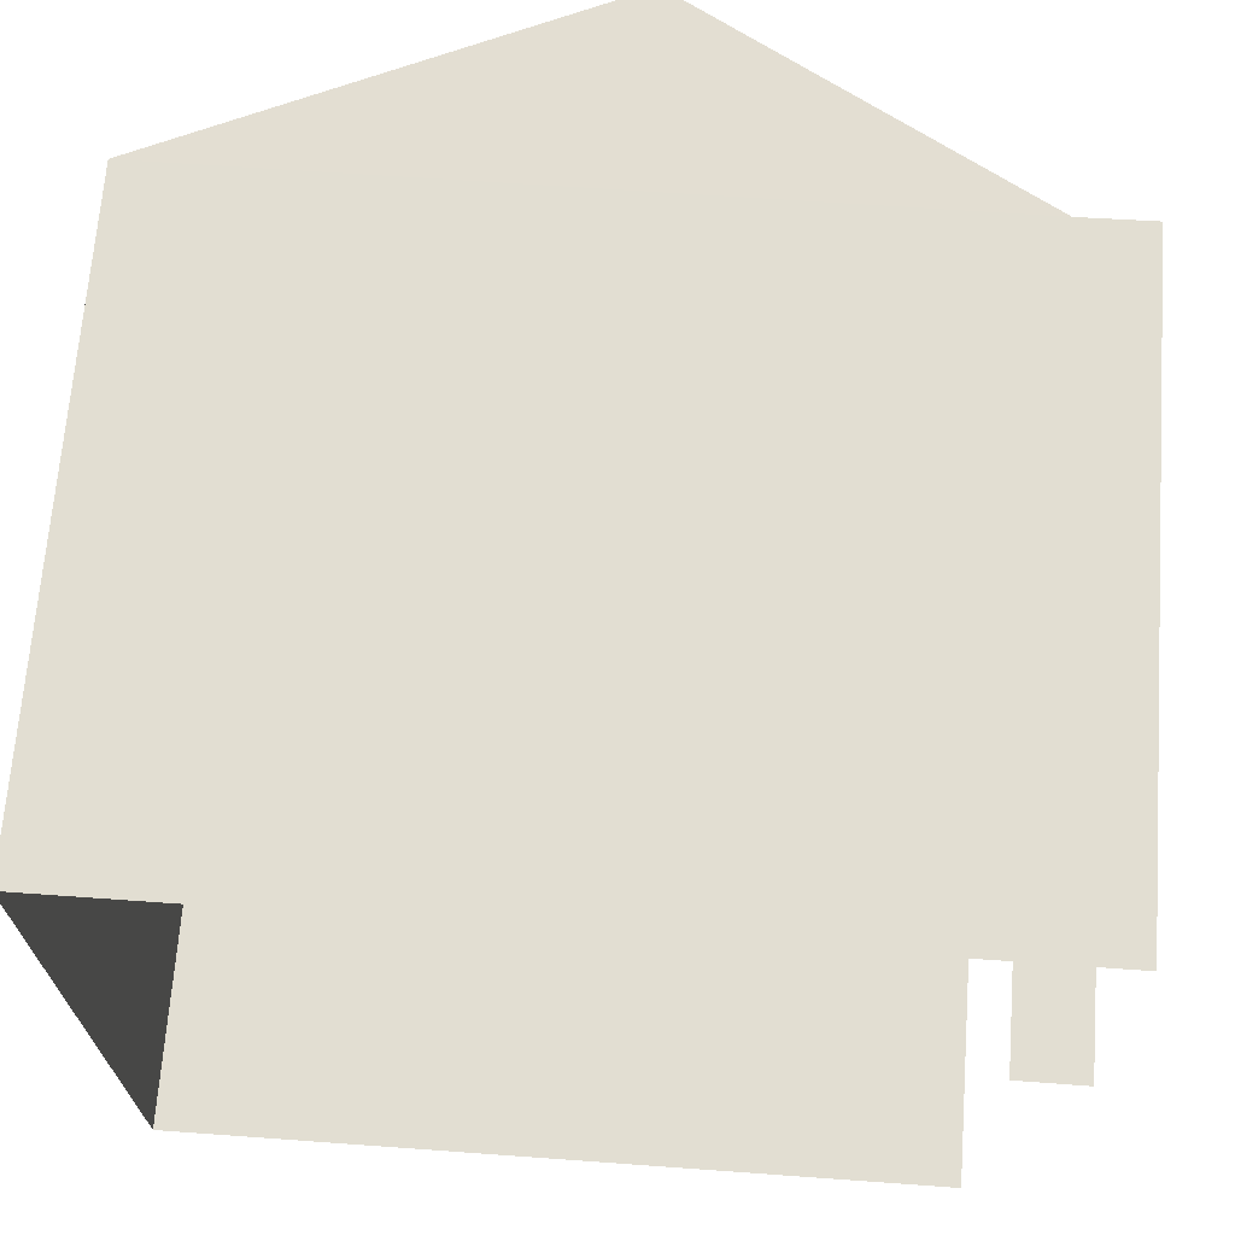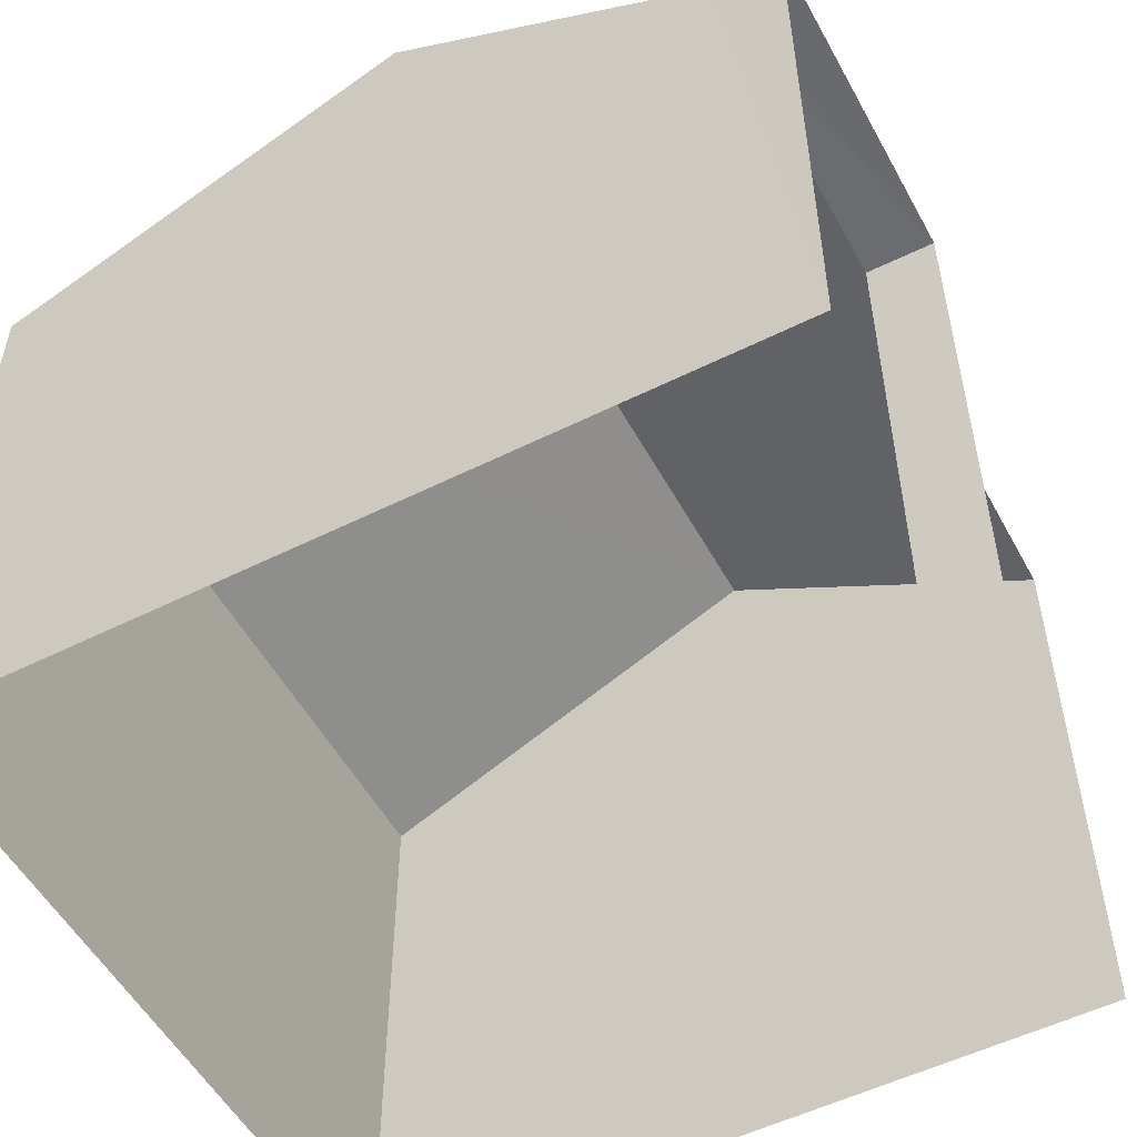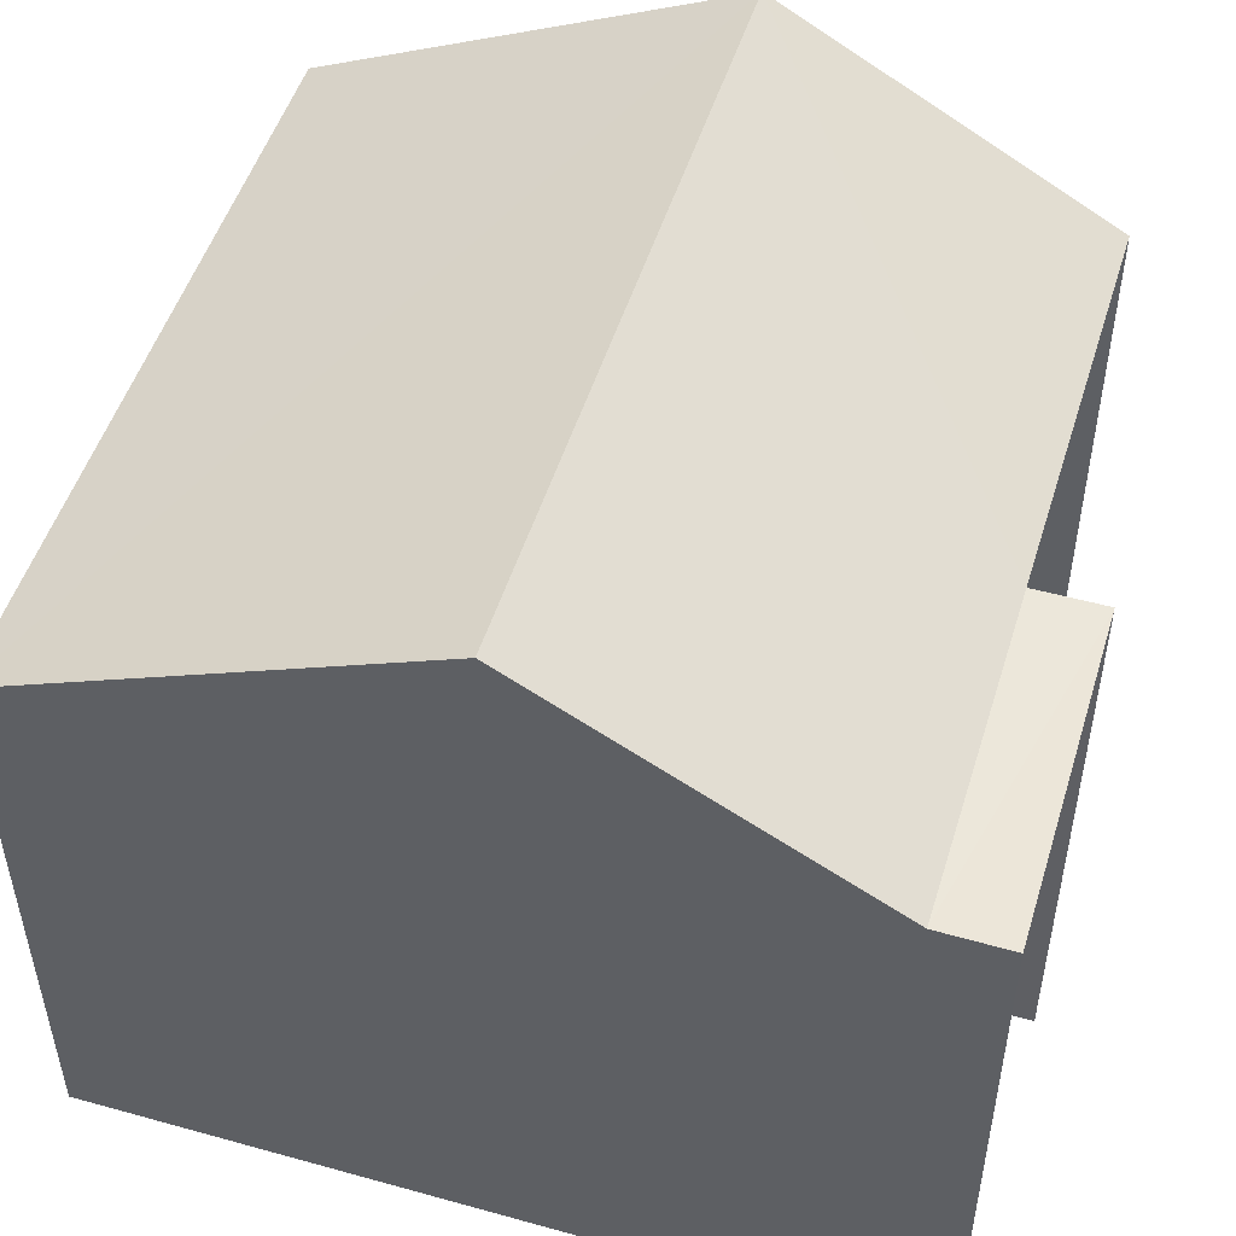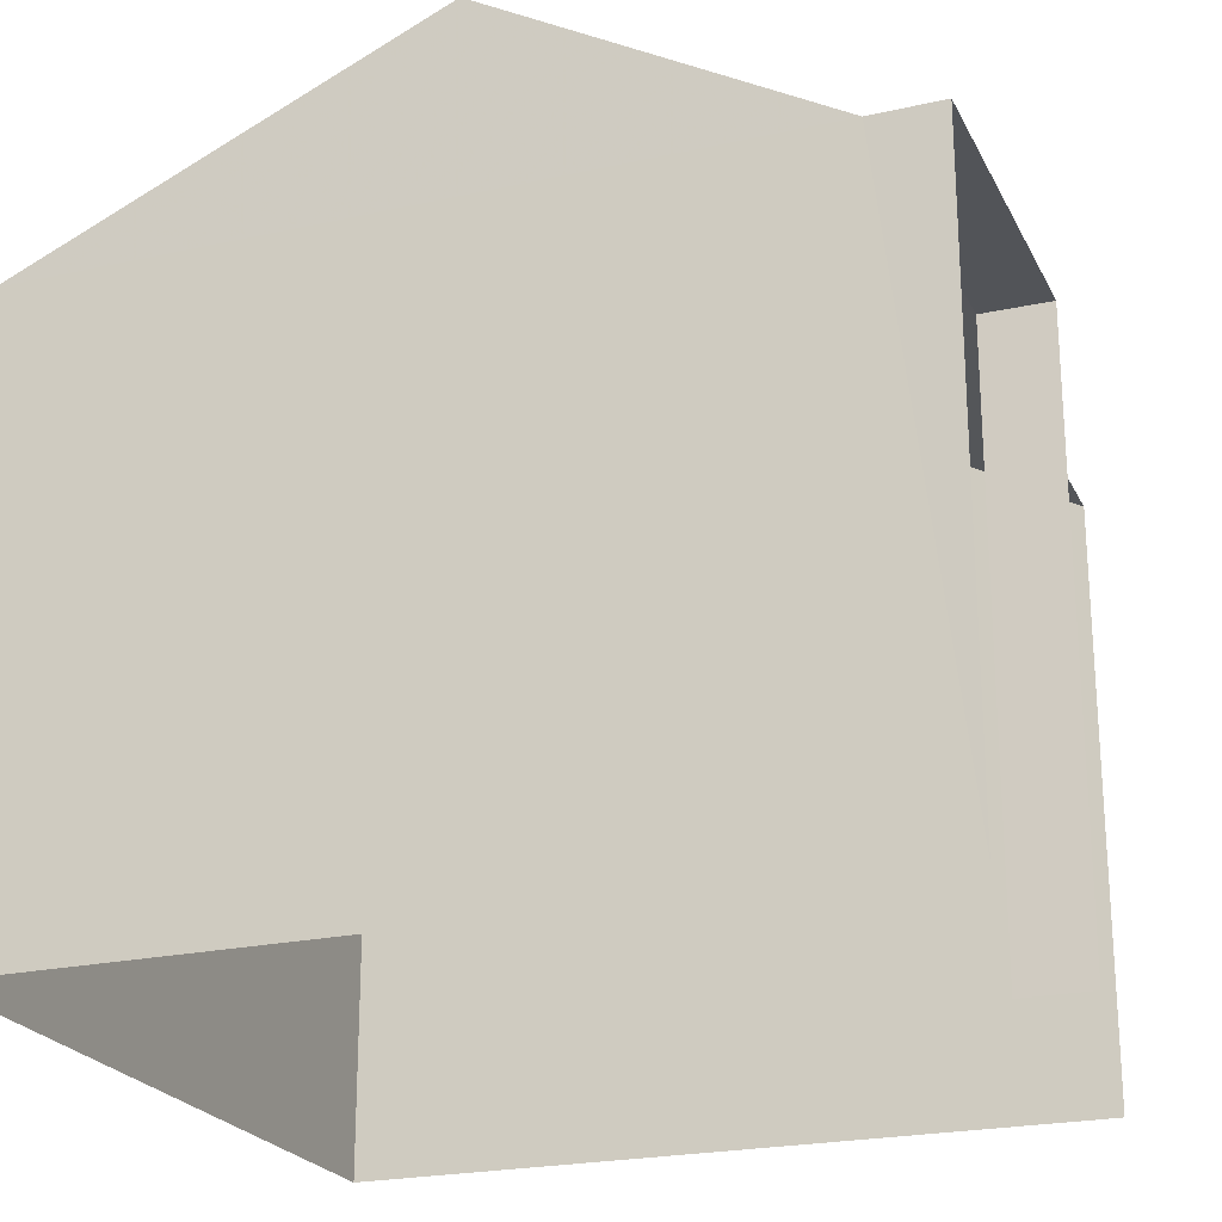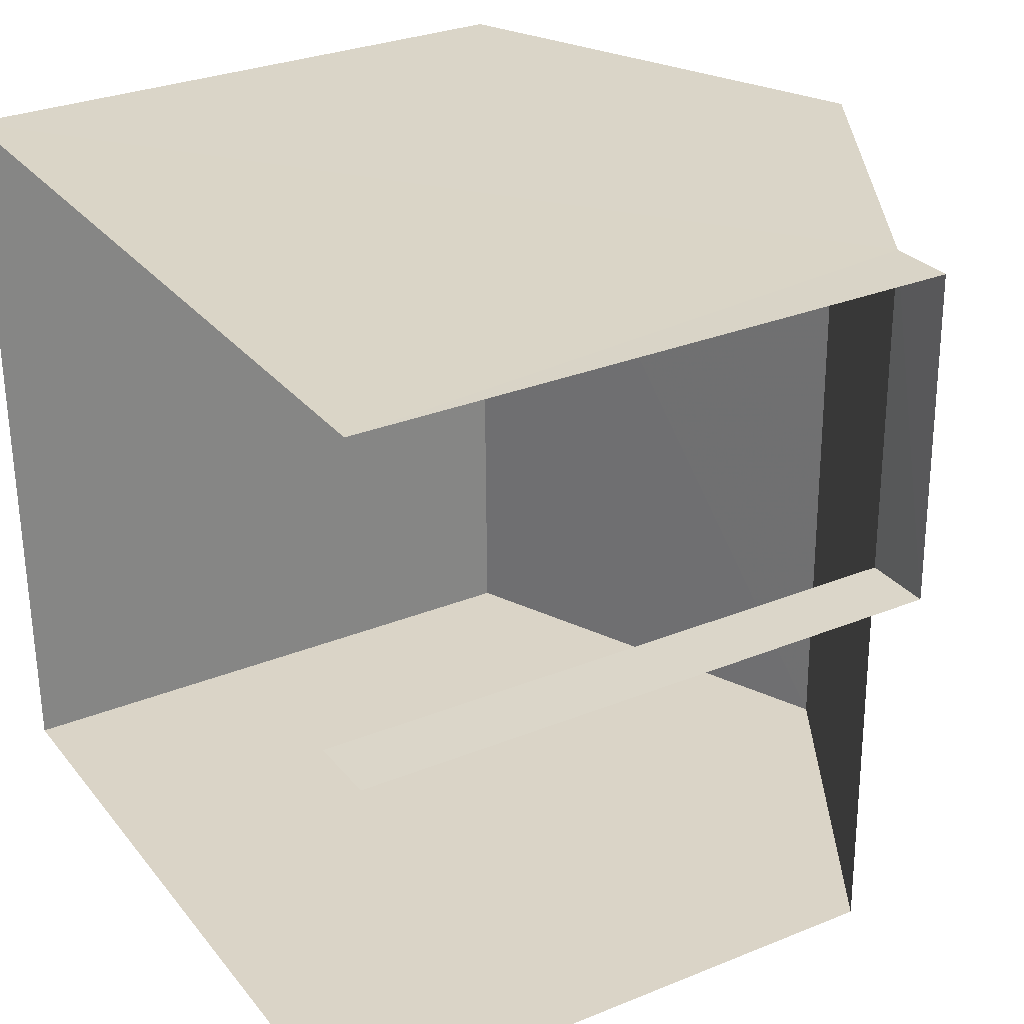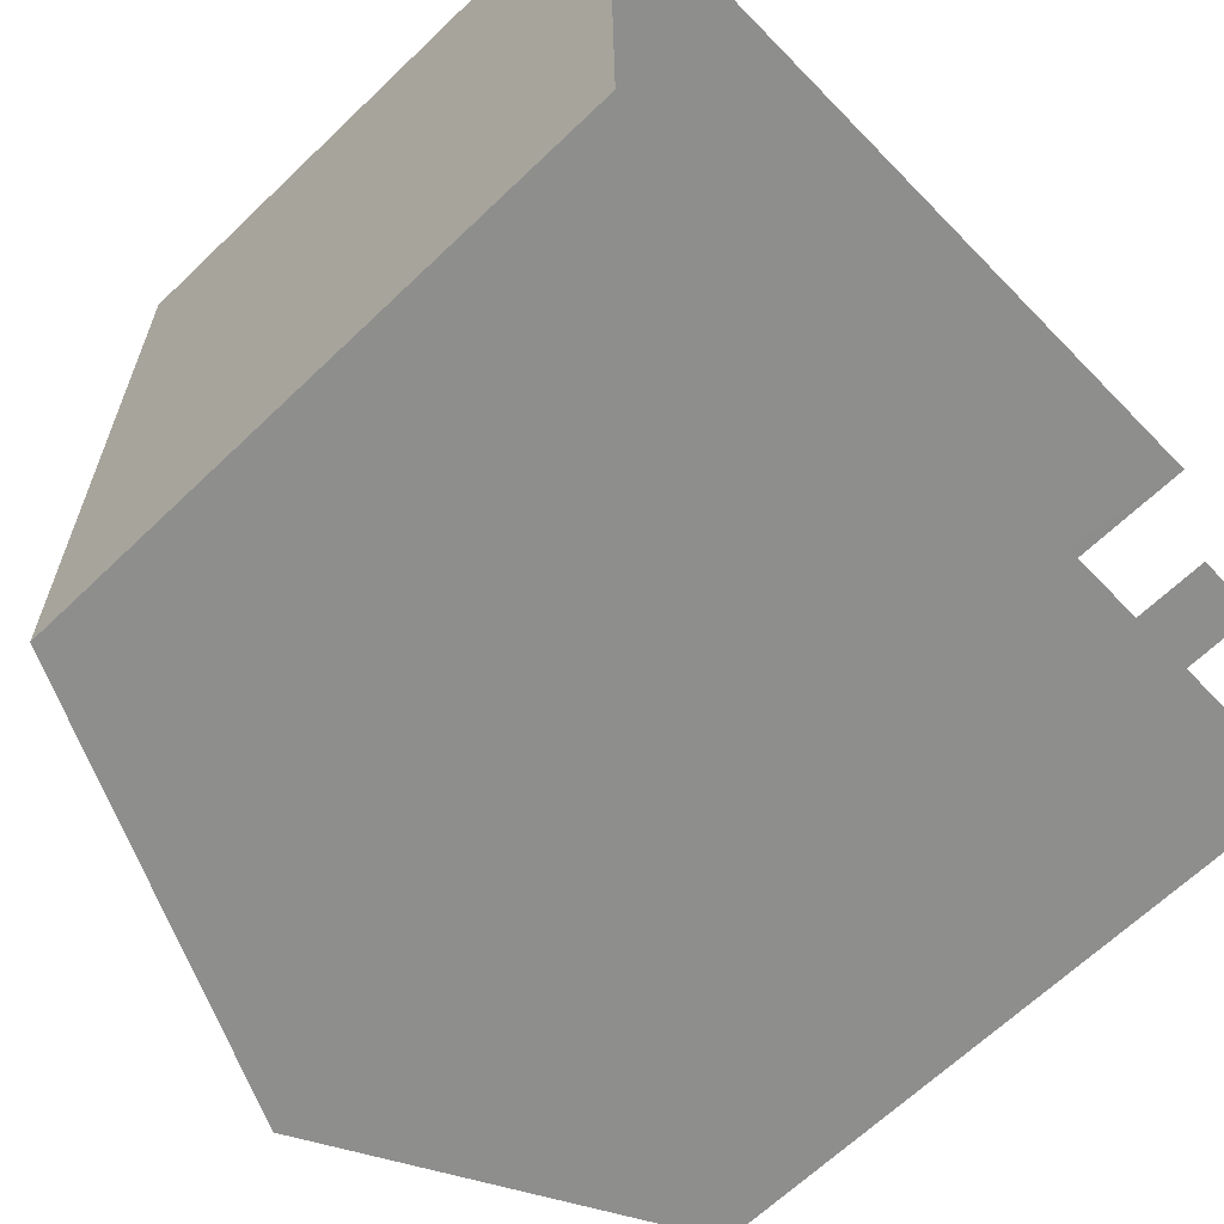
<metadata>
{"format":"obj","ext":"obj","renderer":"f3d","projection":"perspective","resolution":1024,"background":"white","views":[{"elev":67.7,"azim":-175.7,"up":"+Y"},{"elev":-53.2,"azim":-152.6,"up":"+Z"},{"elev":50.4,"azim":-163.8,"up":"+Z"},{"elev":-22.9,"azim":-160.0,"up":"+Z"},{"elev":29.7,"azim":-120.7,"up":"+Y"},{"elev":-65.3,"azim":134.0,"up":"+Y"}]}
</metadata>
<code>
v -3.721e+05 -1.038e+05 31.95
v -3.721e+05 -1.038e+05 31.95
v -3.721e+05 -1.038e+05 31.95
v -3.721e+05 -1.038e+05 31.95
v -3.721e+05 -1.038e+05 31.95
v -3.721e+05 -1.038e+05 31.95
v -3.721e+05 -1.038e+05 40.8
v -3.721e+05 -1.038e+05 38.69
v -3.721e+05 -1.038e+05 38.69
v -3.721e+05 -1.038e+05 40.8
v -3.721e+05 -1.038e+05 38.69
v -3.721e+05 -1.038e+05 38.69
v -3.721e+05 -1.038e+05 38.69
v -3.721e+05 -1.038e+05 38.69
v -3.721e+05 -1.038e+05 38.69
f 1 2 3
f 3 2 4
f 1 5 2
f 4 2 6
f 2 5 11
f 12 2 11
f 14 4 6
f 15 14 6
f 7 8 9
f 10 7 9
f 11 7 12
f 12 10 13
f 12 7 10
f 13 14 15
f 12 13 15
f 9 1 3
f 9 8 1
f 11 5 8
f 11 8 7
f 5 1 8
f 10 9 13
f 9 3 13
f 13 4 14
f 13 3 4
f 6 12 15
f 6 2 12

</code>
